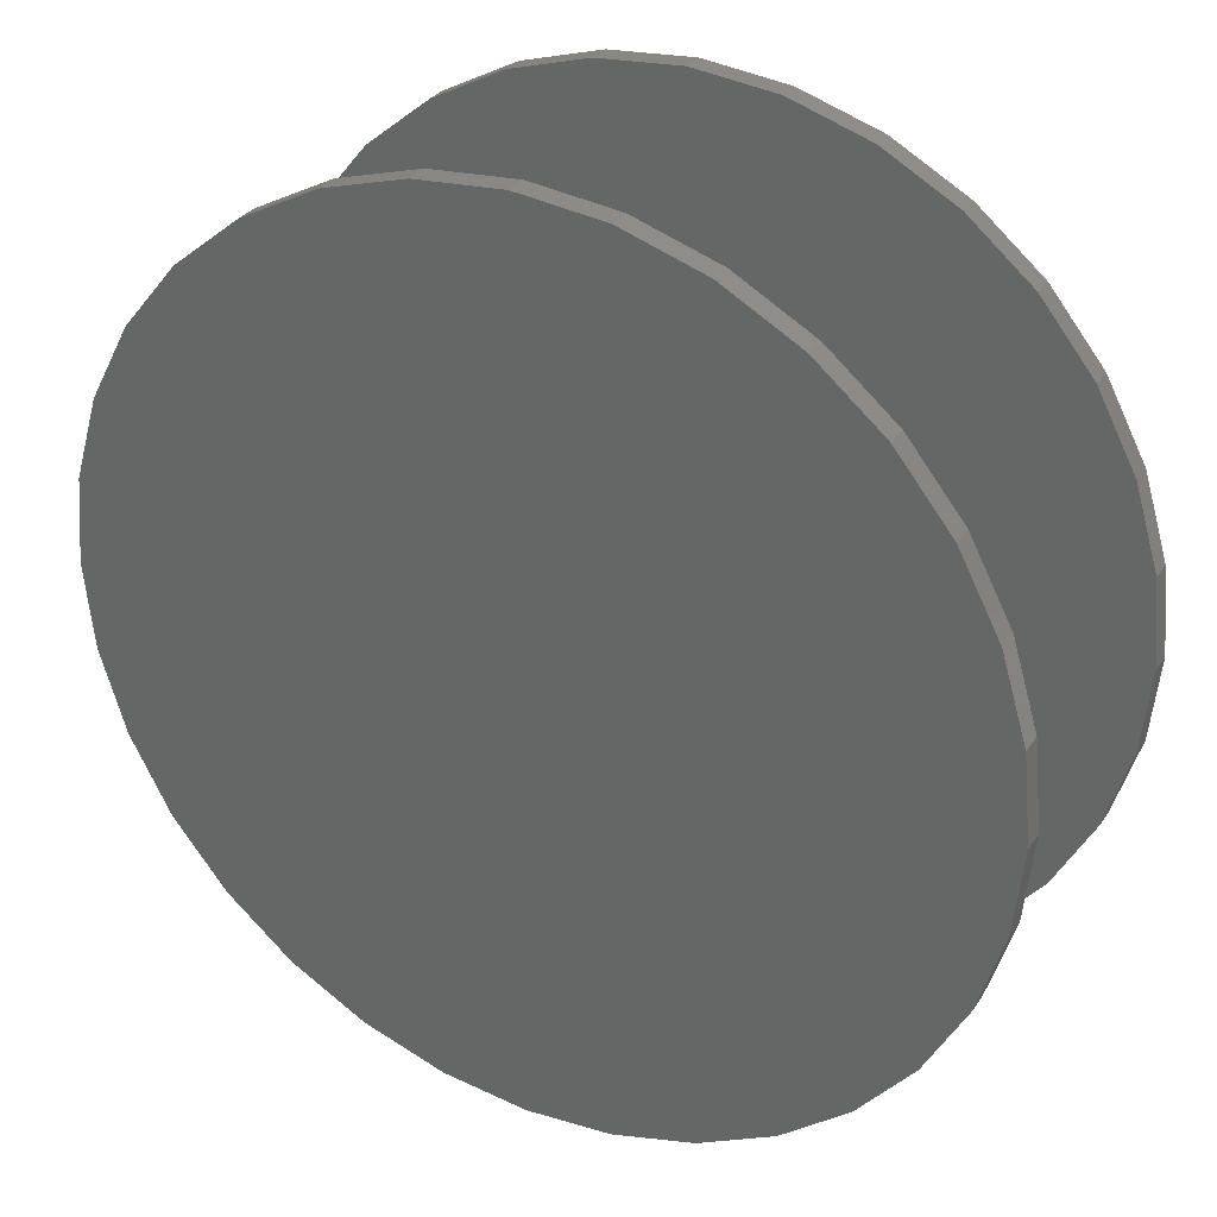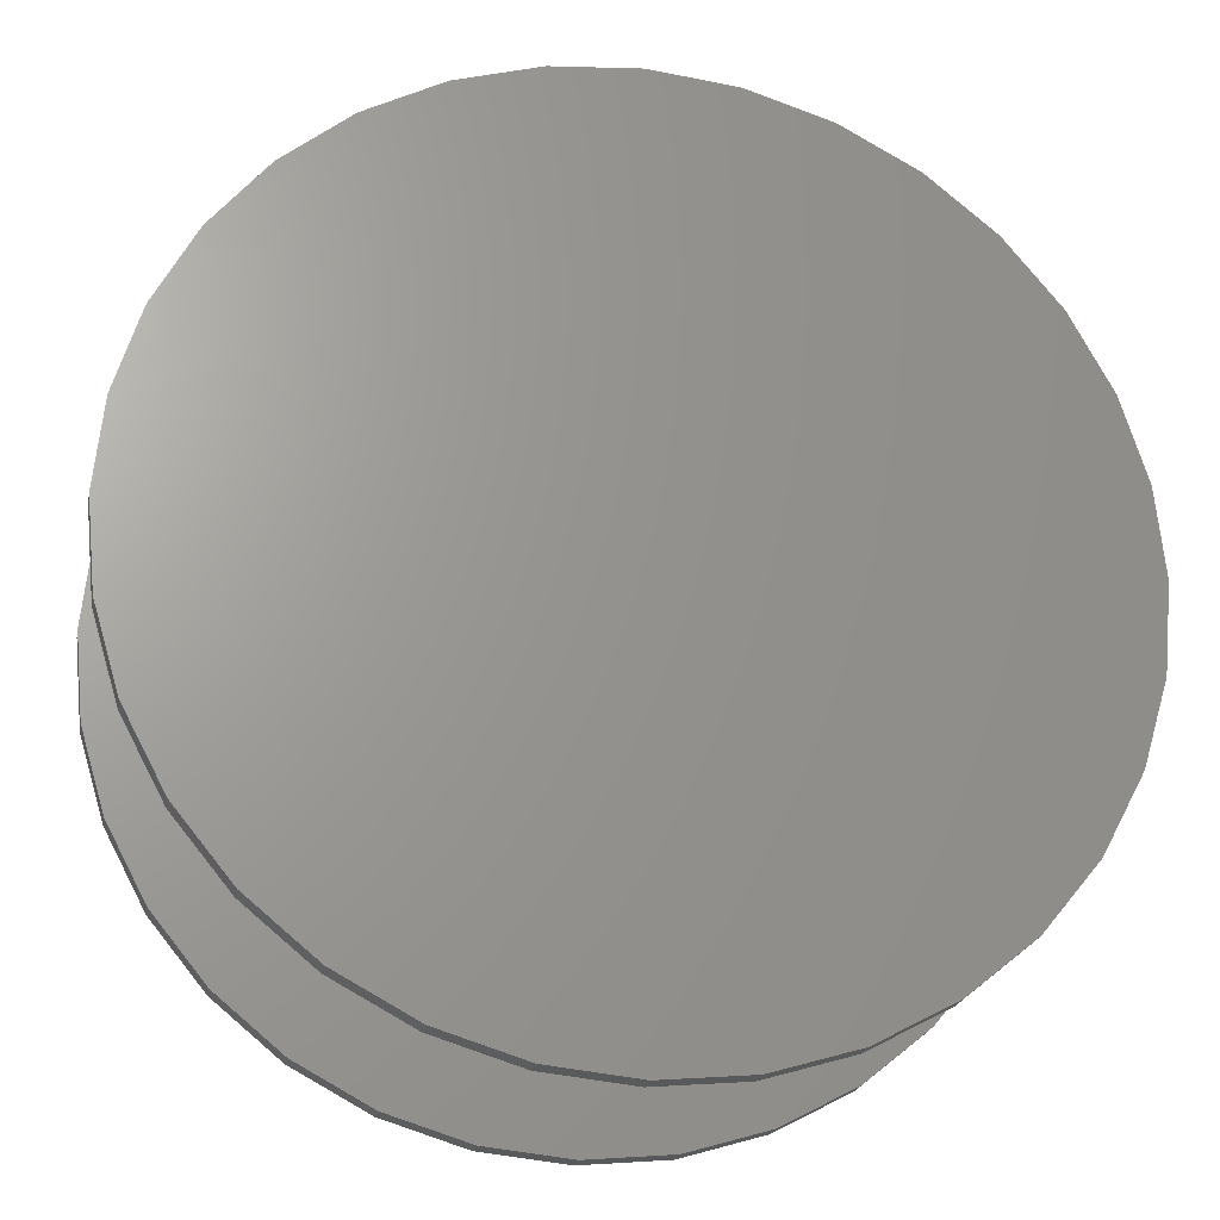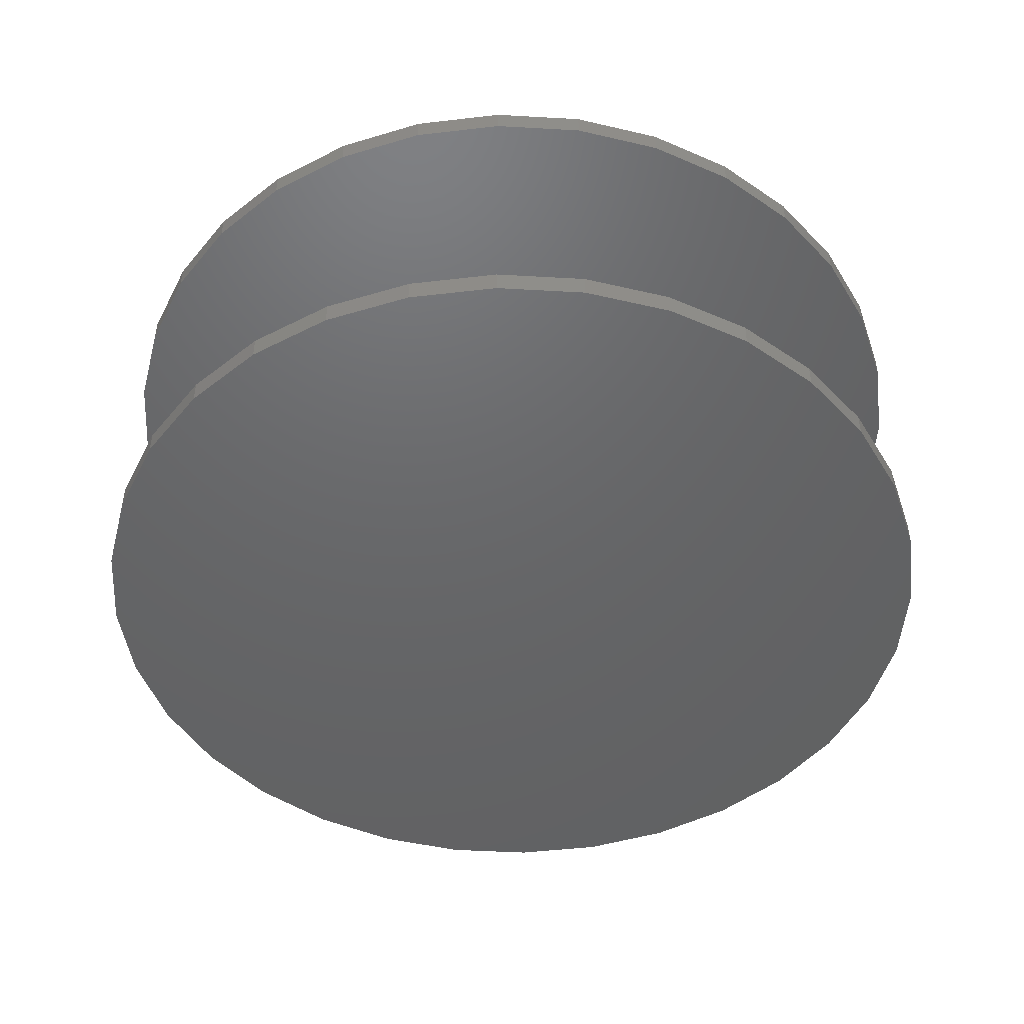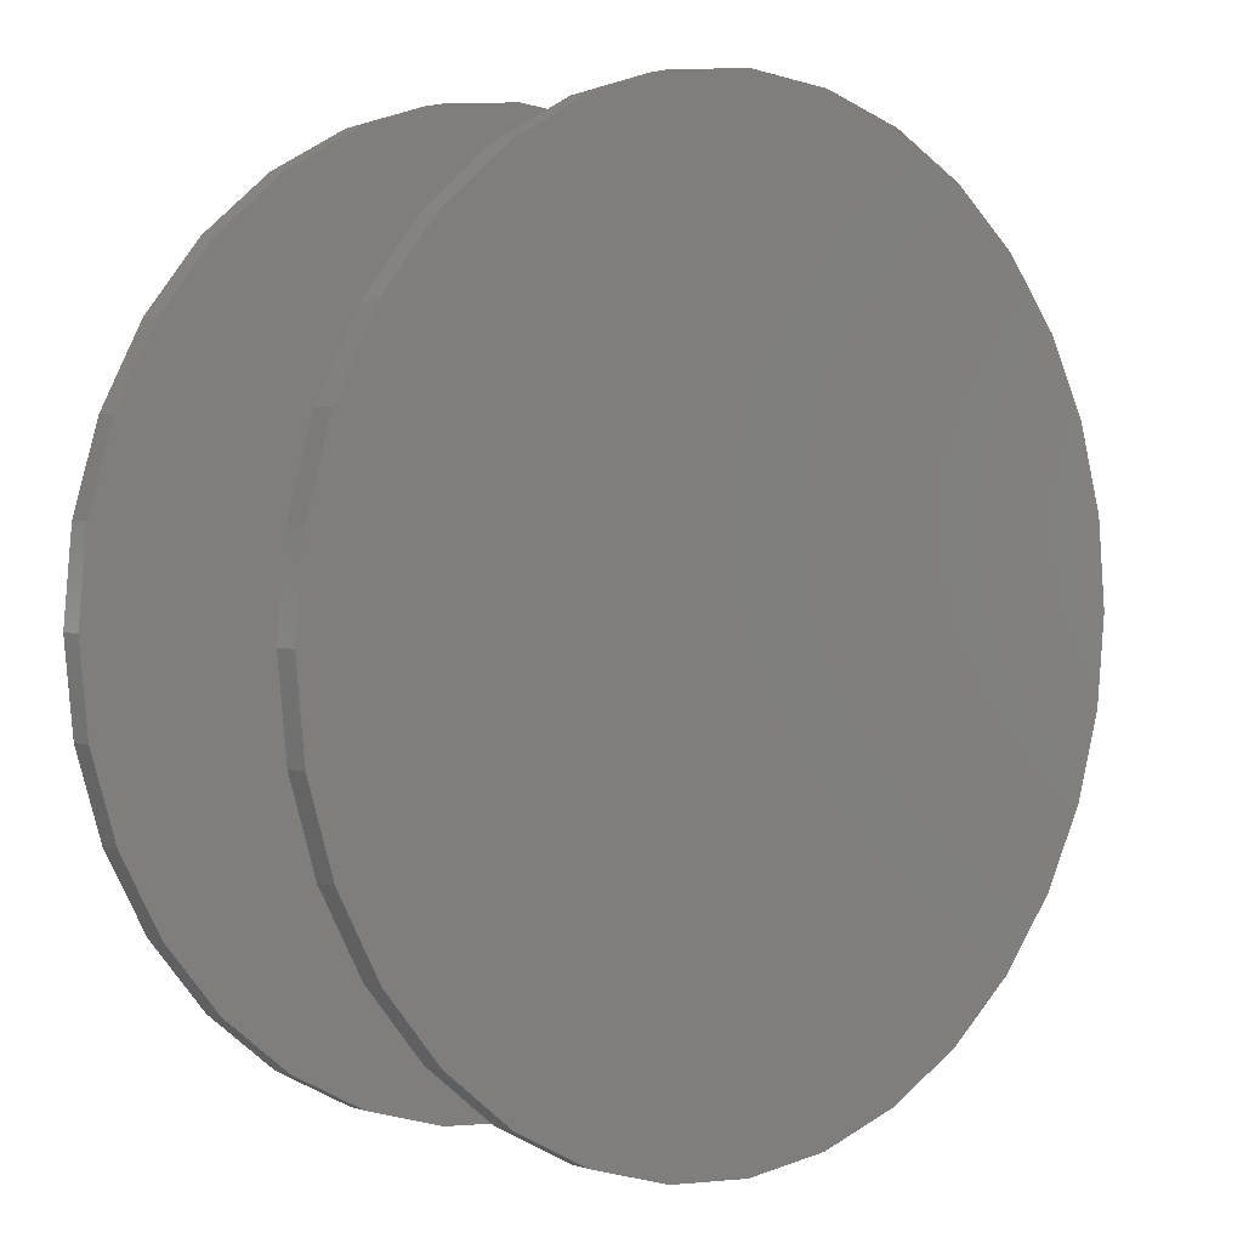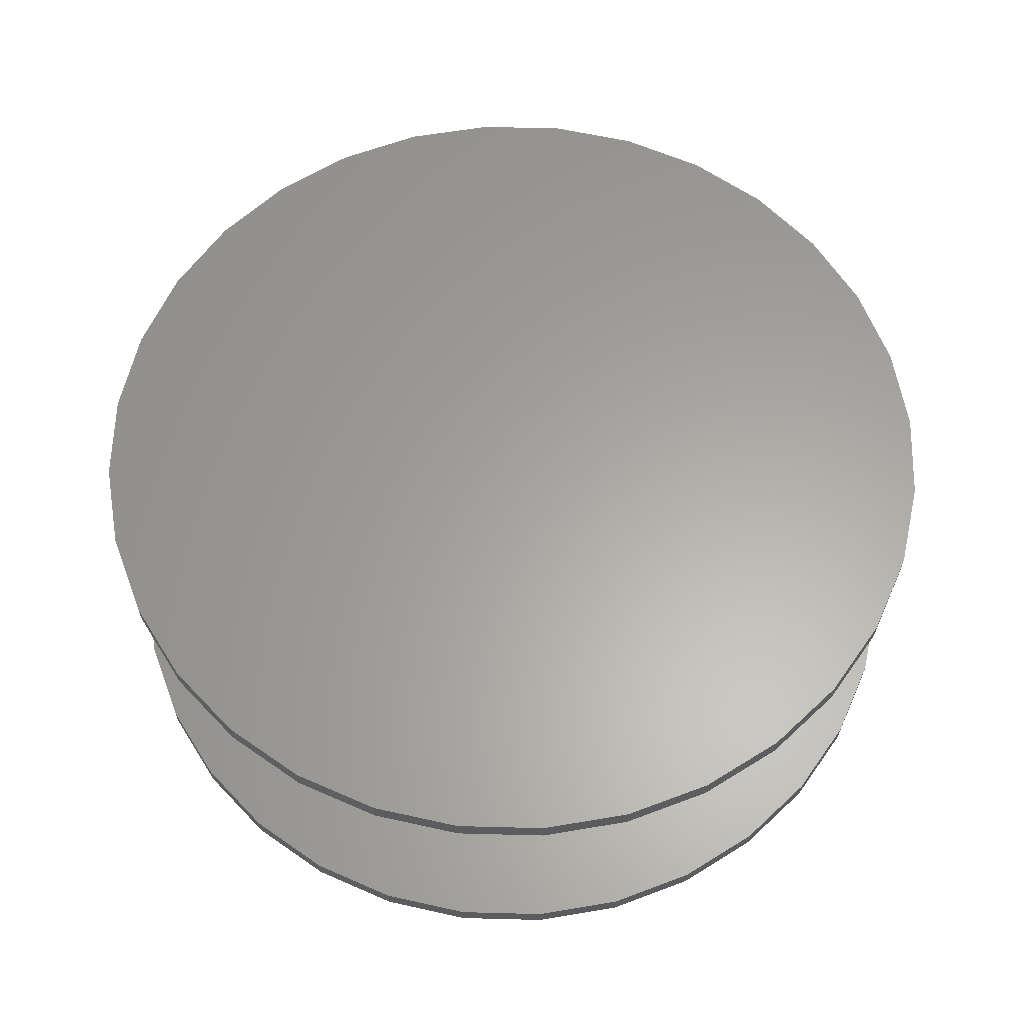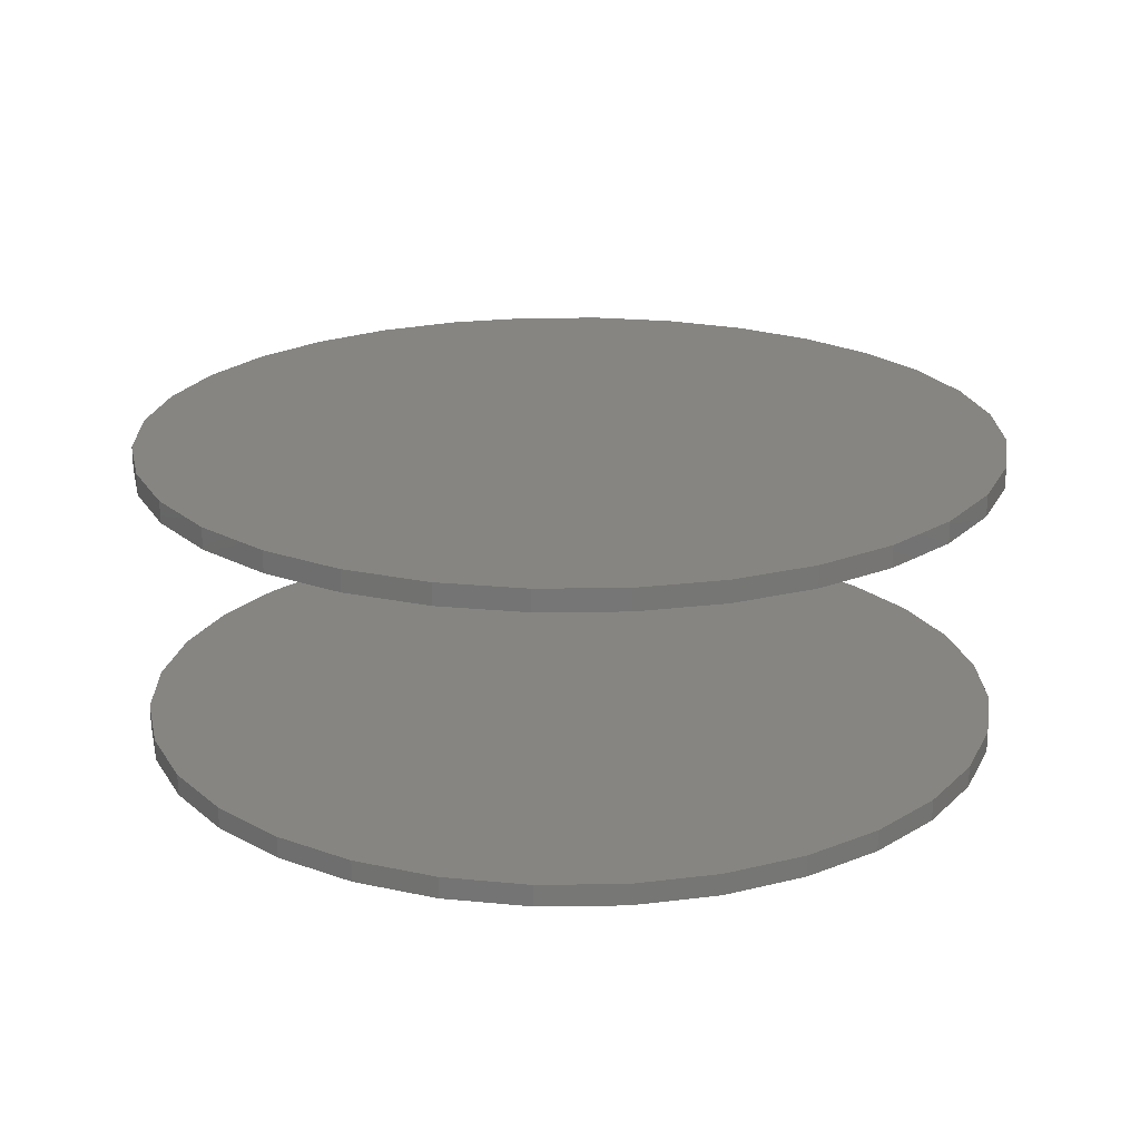
<metadata>
{"format":"stl","ext":"stl","renderer":"f3d","projection":"perspective","resolution":1024,"background":"white","views":[{"elev":31.5,"azim":28.6,"up":"+Y"},{"elev":-22.7,"azim":168.7,"up":"+Y"},{"elev":-46.8,"azim":-31.8,"up":"+Z"},{"elev":2.7,"azim":-41.8,"up":"+Y"},{"elev":62.0,"azim":-49.1,"up":"+Z"},{"elev":21.1,"azim":116.8,"up":"+Z"}]}
</metadata>
<code>
# stl→obj: 128 verts, 248 faces
v 0.1816 0.2188 0.1016
v 0.1816 0.2188 0.1094
v 0.1846 0.2496 0.1016
v 0.1846 0.2496 0.1094
v 0.1936 0.2793 0.1016
v 0.1936 0.2793 0.1094
v 0.2082 0.3066 0.1016
v 0.2082 0.3066 0.1094
v 0.2278 0.3305 0.1016
v 0.2278 0.3305 0.1094
v 0.2518 0.3501 0.1016
v 0.2518 0.3501 0.1094
v 0.2791 0.3647 0.1016
v 0.2791 0.3647 0.1094
v 0.3087 0.3737 0.1016
v 0.3087 0.3737 0.1094
v 0.3395 0.3767 0.1016
v 0.3395 0.3767 0.1094
v 0.3703 0.3737 0.1016
v 0.3703 0.3737 0.1094
v 0.3999 0.3647 0.1016
v 0.3999 0.3647 0.1094
v 0.4272 0.3501 0.1016
v 0.4272 0.3501 0.1094
v 0.4511 0.3305 0.1016
v 0.4511 0.3305 0.1094
v 0.4708 0.3066 0.1016
v 0.4708 0.3066 0.1094
v 0.4853 0.2793 0.1016
v 0.4853 0.2793 0.1094
v 0.4943 0.2496 0.1016
v 0.4943 0.2496 0.1094
v 0.4974 0.2188 0.1016
v 0.4974 0.2188 0.1094
v 0.1816 0.2188 0
v 0.1816 0.2188 0.007812
v 0.1846 0.2496 0
v 0.1846 0.2496 0.007812
v 0.1936 0.2793 0
v 0.1936 0.2793 0.007812
v 0.2082 0.3066 0
v 0.2082 0.3066 0.007812
v 0.2278 0.3305 0
v 0.2278 0.3305 0.007812
v 0.2518 0.3501 0
v 0.2518 0.3501 0.007812
v 0.2791 0.3647 0
v 0.2791 0.3647 0.007812
v 0.3087 0.3737 0
v 0.3087 0.3737 0.007812
v 0.3395 0.3767 0
v 0.3395 0.3767 0.007812
v 0.3703 0.3737 0
v 0.3703 0.3737 0.007812
v 0.3999 0.3647 0
v 0.3999 0.3647 0.007812
v 0.4272 0.3501 0
v 0.4272 0.3501 0.007812
v 0.4511 0.3305 0
v 0.4511 0.3305 0.007812
v 0.4708 0.3066 0
v 0.4708 0.3066 0.007812
v 0.4853 0.2793 0
v 0.4853 0.2793 0.007812
v 0.4943 0.2496 0
v 0.4943 0.2496 0.007812
v 0.4974 0.2188 0
v 0.4974 0.2188 0.007812
v 0.4943 0.188 0.1016
v 0.4943 0.188 0.1094
v 0.4853 0.1584 0.1016
v 0.4853 0.1584 0.1094
v 0.4708 0.1311 0.1016
v 0.4708 0.1311 0.1094
v 0.4511 0.1072 0.1016
v 0.4511 0.1072 0.1094
v 0.4272 0.08755 0.1016
v 0.4272 0.08755 0.1094
v 0.3999 0.07296 0.1016
v 0.3999 0.07296 0.1094
v 0.3703 0.06397 0.1016
v 0.3703 0.06397 0.1094
v 0.3395 0.06094 0.1016
v 0.3395 0.06094 0.1094
v 0.3087 0.06397 0.1016
v 0.3087 0.06397 0.1094
v 0.2791 0.07296 0.1016
v 0.2791 0.07296 0.1094
v 0.2518 0.08755 0.1016
v 0.2518 0.08755 0.1094
v 0.2278 0.1072 0.1016
v 0.2278 0.1072 0.1094
v 0.2082 0.1311 0.1016
v 0.2082 0.1311 0.1094
v 0.1936 0.1584 0.1016
v 0.1936 0.1584 0.1094
v 0.1846 0.188 0.1016
v 0.1846 0.188 0.1094
v 0.4943 0.188 0
v 0.4943 0.188 0.007812
v 0.4853 0.1584 0
v 0.4853 0.1584 0.007812
v 0.4708 0.1311 0
v 0.4708 0.1311 0.007812
v 0.4511 0.1072 0
v 0.4511 0.1072 0.007812
v 0.4272 0.08755 0
v 0.4272 0.08755 0.007812
v 0.3999 0.07296 0
v 0.3999 0.07296 0.007812
v 0.3703 0.06397 0
v 0.3703 0.06397 0.007812
v 0.3395 0.06094 0
v 0.3395 0.06094 0.007812
v 0.3087 0.06397 0
v 0.3087 0.06397 0.007812
v 0.2791 0.07296 0
v 0.2791 0.07296 0.007812
v 0.2518 0.08755 0
v 0.2518 0.08755 0.007812
v 0.2278 0.1072 0
v 0.2278 0.1072 0.007812
v 0.2082 0.1311 0
v 0.2082 0.1311 0.007812
v 0.1936 0.1584 0
v 0.1936 0.1584 0.007812
v 0.1846 0.188 0
v 0.1846 0.188 0.007812
f 1 2 3
f 3 2 4
f 3 4 5
f 5 4 6
f 5 6 7
f 7 6 8
f 7 8 9
f 9 8 10
f 9 10 11
f 11 10 12
f 11 12 13
f 13 12 14
f 13 14 15
f 15 14 16
f 15 16 17
f 17 16 18
f 17 18 19
f 19 18 20
f 19 20 21
f 21 20 22
f 21 22 23
f 23 22 24
f 23 24 25
f 25 24 26
f 25 26 27
f 27 26 28
f 27 28 29
f 29 28 30
f 29 30 31
f 31 30 32
f 31 32 33
f 33 32 34
f 35 36 37
f 37 36 38
f 37 38 39
f 39 38 40
f 39 40 41
f 41 40 42
f 41 42 43
f 43 42 44
f 43 44 45
f 45 44 46
f 45 46 47
f 47 46 48
f 47 48 49
f 49 48 50
f 49 50 51
f 51 50 52
f 51 52 53
f 53 52 54
f 53 54 55
f 55 54 56
f 55 56 57
f 57 56 58
f 57 58 59
f 59 58 60
f 59 60 61
f 61 60 62
f 61 62 63
f 63 62 64
f 63 64 65
f 65 64 66
f 65 66 67
f 67 66 68
f 33 34 69
f 69 34 70
f 69 70 71
f 71 70 72
f 71 72 73
f 73 72 74
f 73 74 75
f 75 74 76
f 75 76 77
f 77 76 78
f 77 78 79
f 79 78 80
f 79 80 81
f 81 80 82
f 81 82 83
f 83 82 84
f 83 84 85
f 85 84 86
f 85 86 87
f 87 86 88
f 87 88 89
f 89 88 90
f 89 90 91
f 91 90 92
f 91 92 93
f 93 92 94
f 93 94 95
f 95 94 96
f 95 96 97
f 97 96 98
f 97 98 1
f 1 98 2
f 67 68 99
f 99 68 100
f 99 100 101
f 101 100 102
f 101 102 103
f 103 102 104
f 103 104 105
f 105 104 106
f 105 106 107
f 107 106 108
f 107 108 109
f 109 108 110
f 109 110 111
f 111 110 112
f 111 112 113
f 113 112 114
f 113 114 115
f 115 114 116
f 115 116 117
f 117 116 118
f 117 118 119
f 119 118 120
f 119 120 121
f 121 120 122
f 121 122 123
f 123 122 124
f 123 124 125
f 125 124 126
f 125 126 127
f 127 126 128
f 127 128 35
f 35 128 36
f 50 54 52
f 54 50 48
f 54 48 56
f 110 116 112
f 112 116 114
f 56 48 58
f 58 48 46
f 58 46 60
f 60 46 44
f 60 44 62
f 62 44 42
f 62 42 64
f 64 42 40
f 64 40 66
f 66 40 38
f 66 38 68
f 68 38 36
f 68 36 100
f 100 36 128
f 100 128 102
f 102 128 126
f 102 126 104
f 104 126 124
f 104 124 106
f 106 124 122
f 106 122 108
f 108 122 120
f 108 120 110
f 110 120 118
f 110 118 116
f 17 19 15
f 13 15 19
f 21 13 19
f 81 85 79
f 83 85 81
f 85 87 79
f 79 87 89
f 79 89 77
f 77 89 91
f 77 91 75
f 75 91 93
f 75 93 73
f 73 93 95
f 73 95 71
f 71 95 97
f 71 97 69
f 69 97 1
f 69 1 33
f 33 1 3
f 33 3 31
f 31 3 5
f 31 5 29
f 29 5 7
f 29 7 27
f 27 7 9
f 27 9 25
f 25 9 11
f 25 11 23
f 23 11 13
f 23 13 21
f 16 20 18
f 20 16 14
f 20 14 22
f 80 86 82
f 82 86 84
f 22 14 24
f 24 14 12
f 24 12 26
f 26 12 10
f 26 10 28
f 28 10 8
f 28 8 30
f 30 8 6
f 30 6 32
f 32 6 4
f 32 4 34
f 34 4 2
f 34 2 70
f 70 2 98
f 70 98 72
f 72 98 96
f 72 96 74
f 74 96 94
f 74 94 76
f 76 94 92
f 76 92 78
f 78 92 90
f 78 90 80
f 80 90 88
f 80 88 86
f 51 53 49
f 47 49 53
f 55 47 53
f 111 115 109
f 113 115 111
f 115 117 109
f 109 117 119
f 109 119 107
f 107 119 121
f 107 121 105
f 105 121 123
f 105 123 103
f 103 123 125
f 103 125 101
f 101 125 127
f 101 127 99
f 99 127 35
f 99 35 67
f 67 35 37
f 67 37 65
f 65 37 39
f 65 39 63
f 63 39 41
f 63 41 61
f 61 41 43
f 61 43 59
f 59 43 45
f 59 45 57
f 57 45 47
f 57 47 55

</code>
